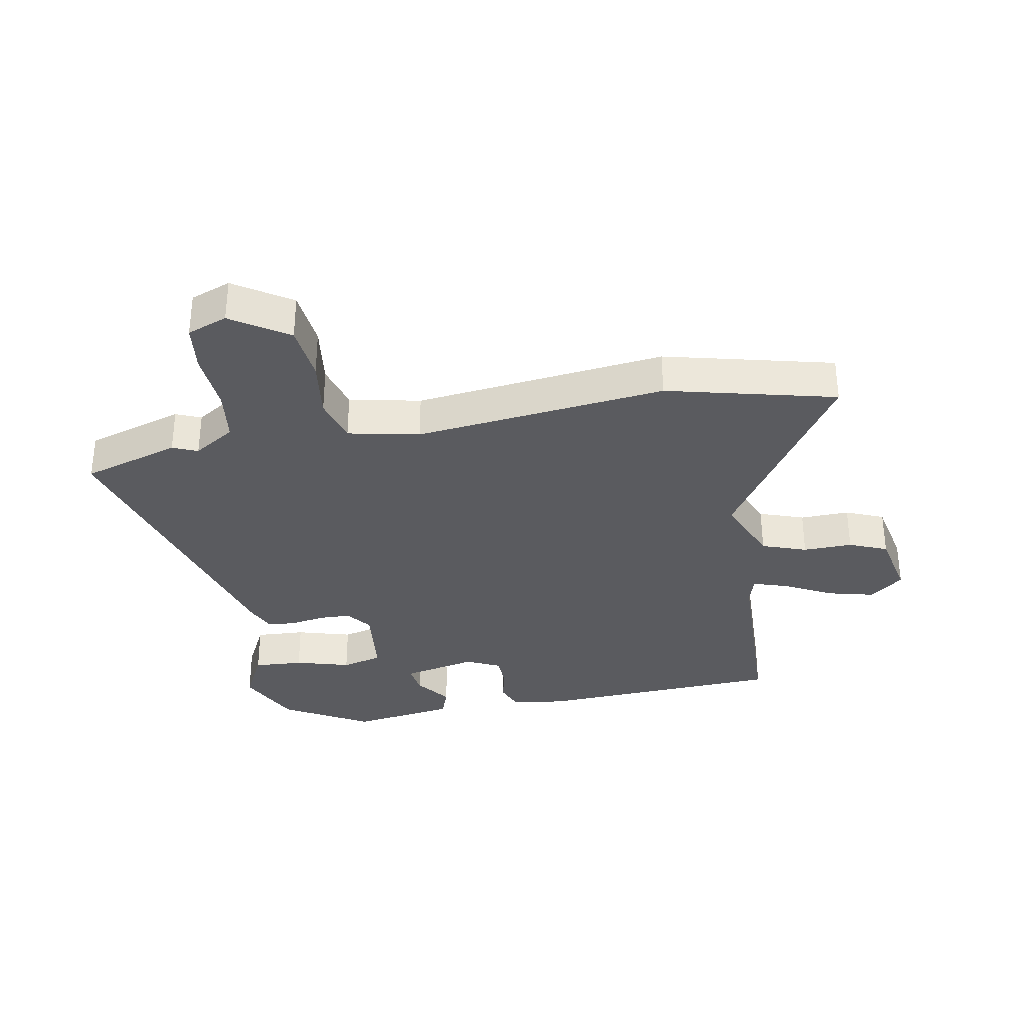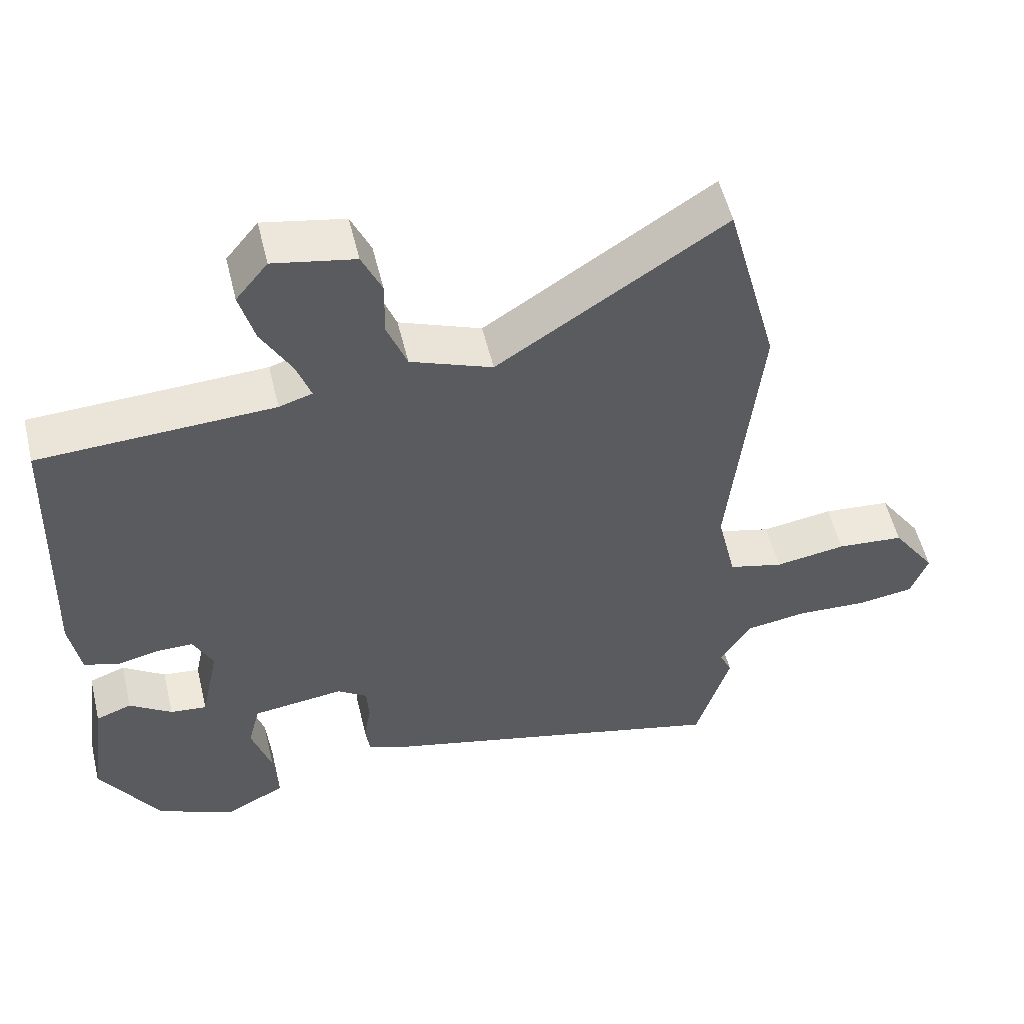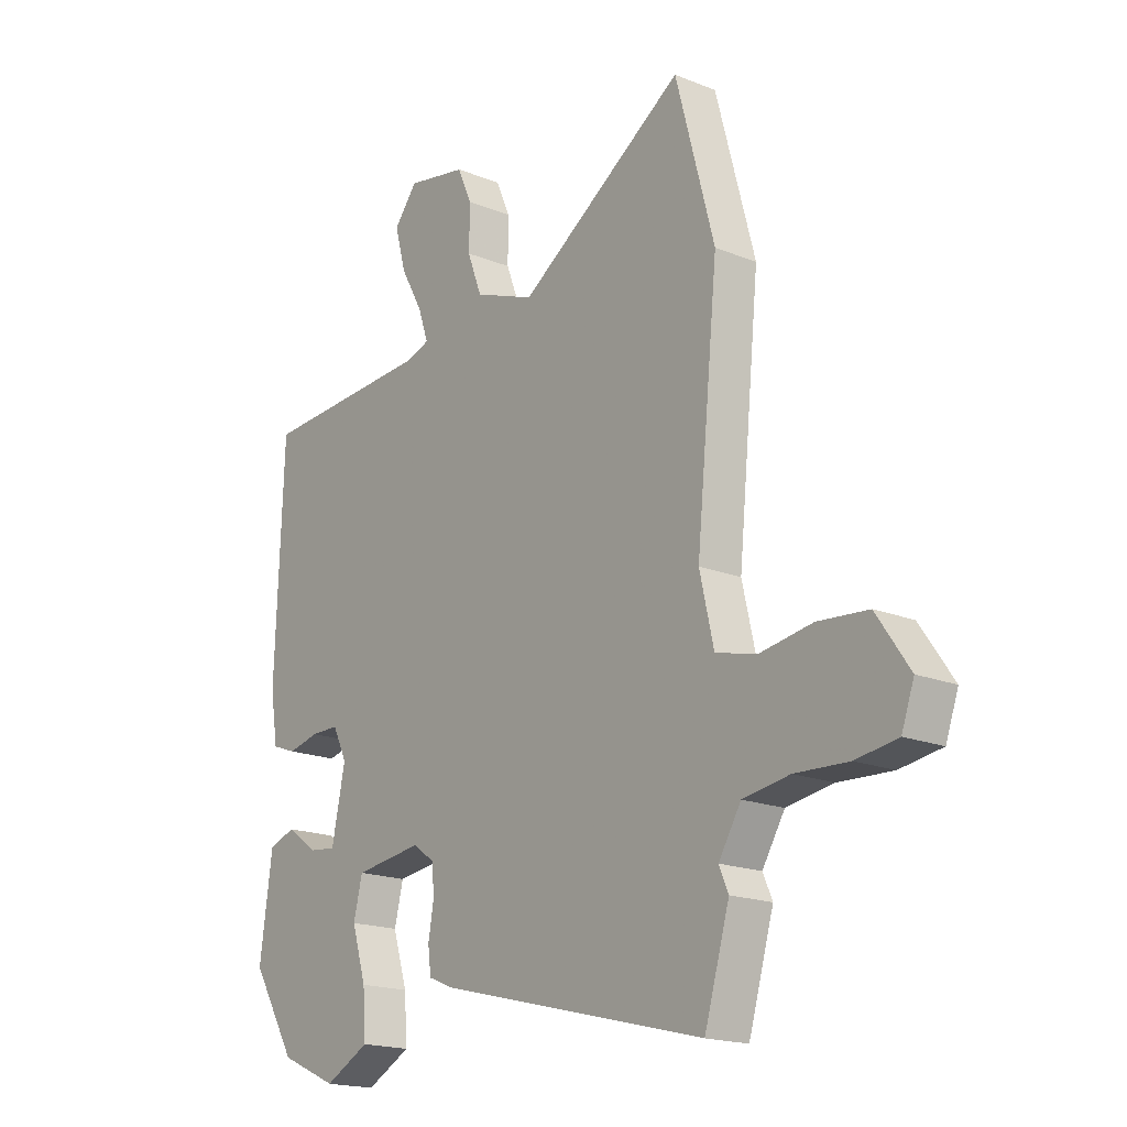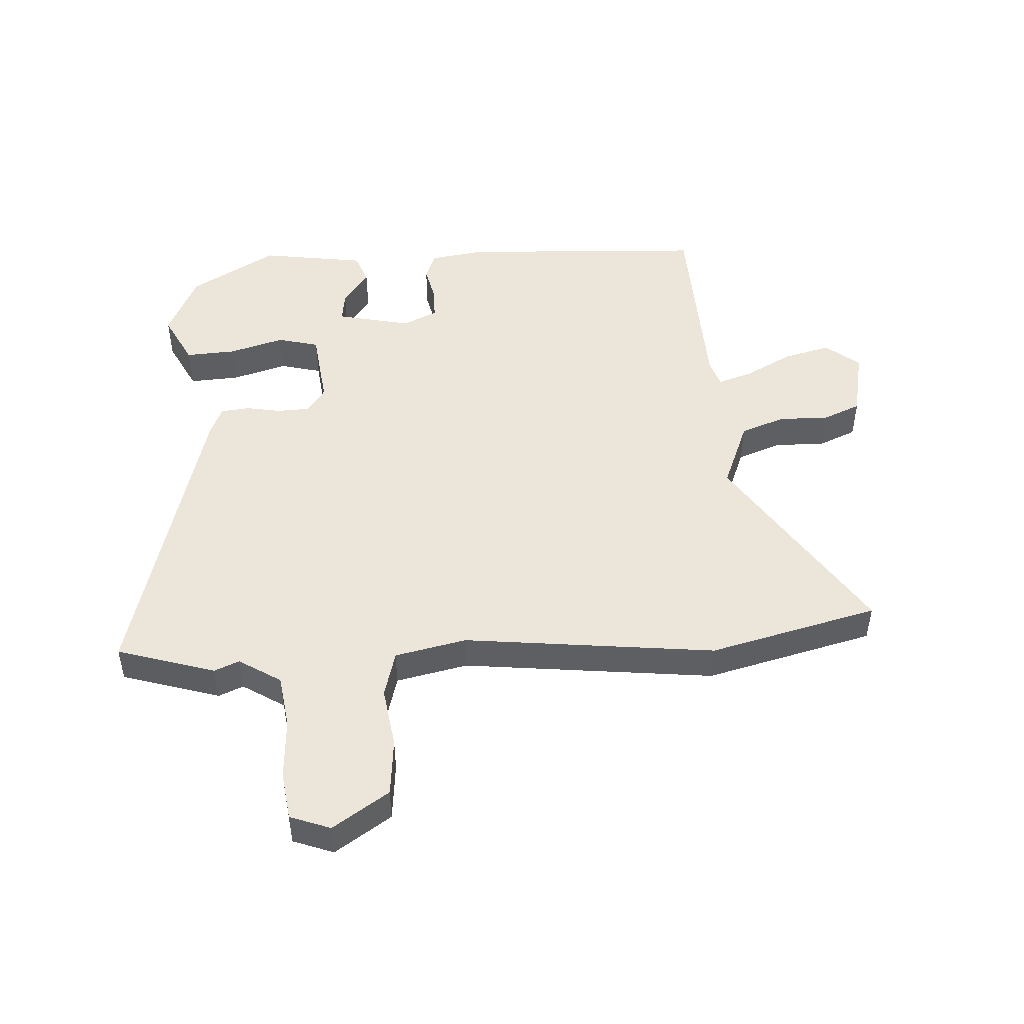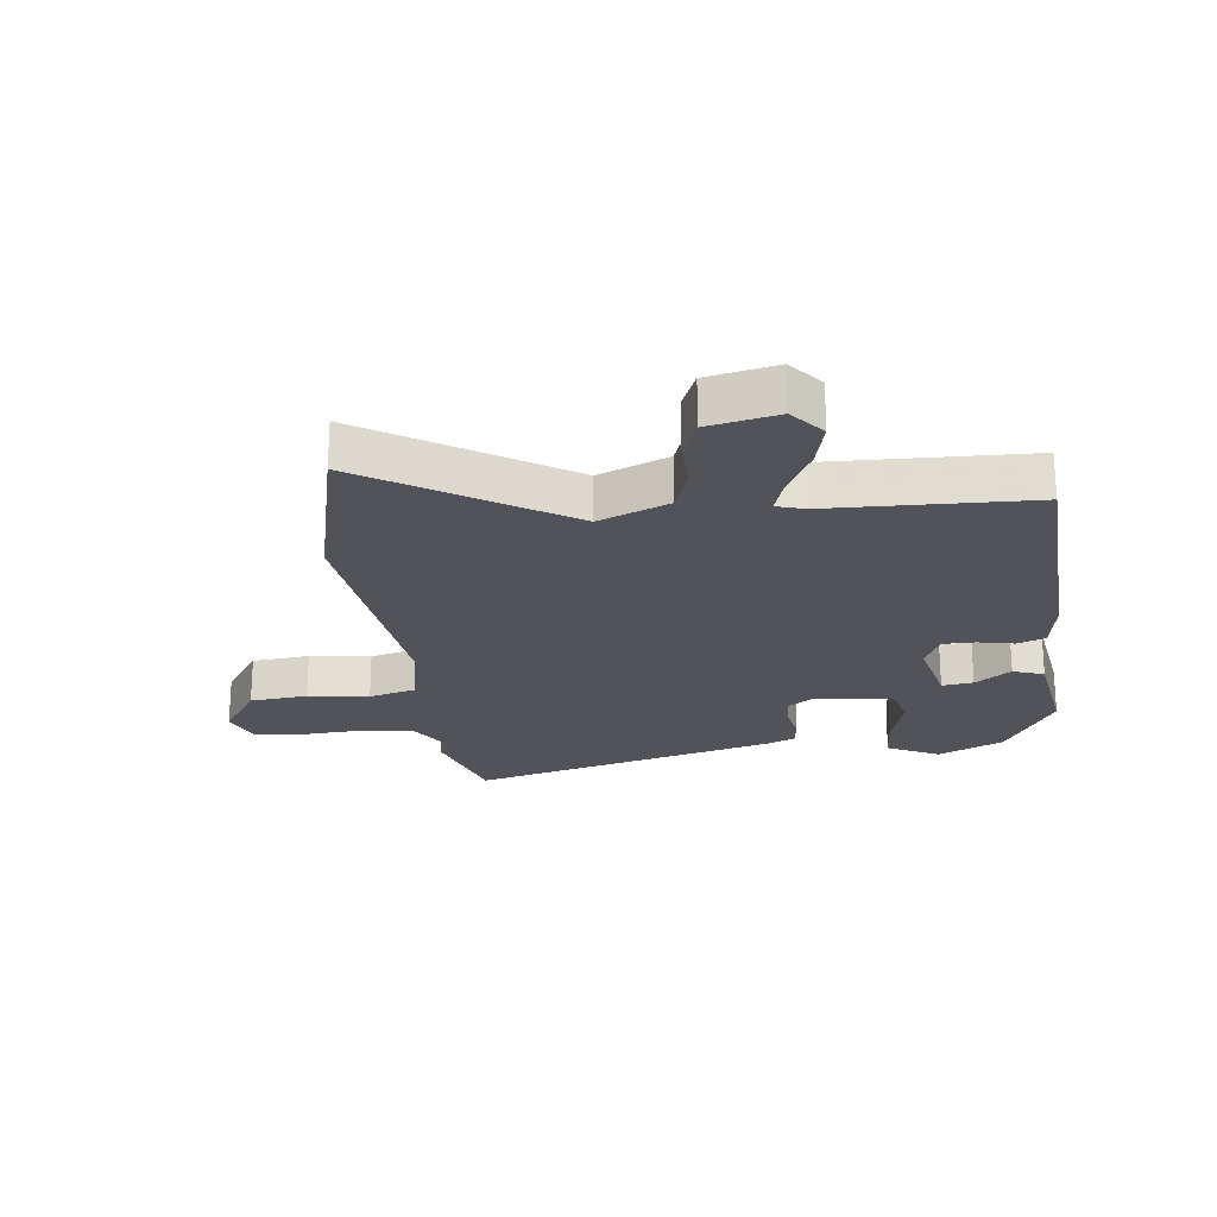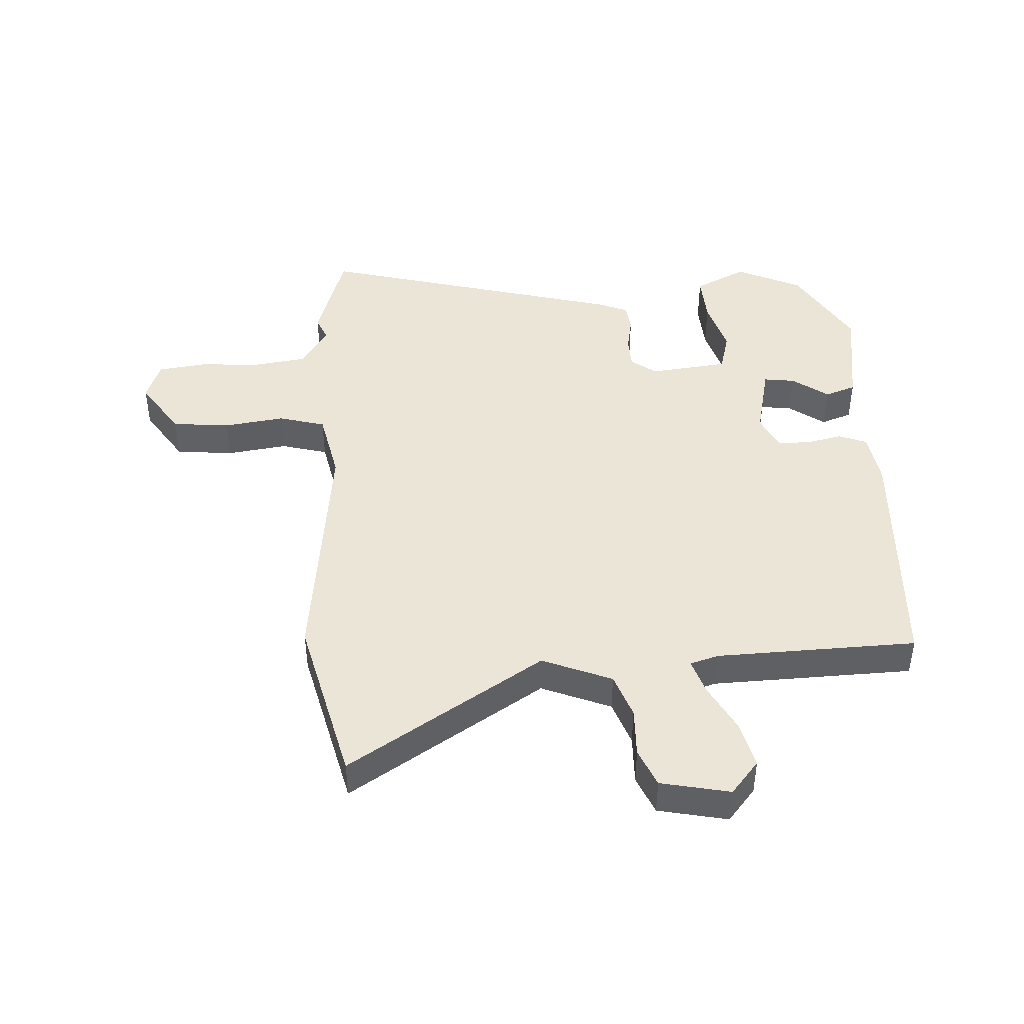
<metadata>
{"format":"obj","ext":"obj","renderer":"f3d","projection":"perspective","resolution":1024,"background":"white","views":[{"elev":-32.9,"azim":-78.6,"up":"+Y"},{"elev":54.3,"azim":166.5,"up":"+Z"},{"elev":-18.3,"azim":-127.9,"up":"+Z"},{"elev":48.1,"azim":-92.7,"up":"+Y"},{"elev":-22.6,"azim":7.9,"up":"+Y"},{"elev":44.1,"azim":-2.2,"up":"+Y"}]}
</metadata>
<code>
v 0.437 0.07 -0.5
v 0.327 0.07 -0.549
v 0.241 0.07 -0.504
v 0.247 0.07 -0.421
v 0.275 0.07 -0.33
v 0.258 0.07 -0.261
v 0.128 0.07 -0.244
v 0.085 0.07 -0.274
v 0.082 0.07 -0.327
v 0.092 0.07 -0.386
v 0.086 0.07 -0.433
v 0.037 0.07 -0.453
v -0.476 0.07 -0.581
v -0.524 0.07 -0.418
v -0.506 0.07 -0.377
v -0.549 0.07 -0.307
v -0.638 0.07 -0.293
v -0.74 0.07 -0.298
v -0.82 0.07 -0.286
v -0.844 0.07 -0.219
v -0.781 0.07 -0.127
v -0.685 0.07 -0.119
v -0.584 0.07 -0.135
v -0.506 0.07 -0.115
v -0.479 0.07 0.003
v -0.521 0.07 0.421
v -0.447 0.07 0.7
v -0.127 0.07 0.489
v -0.011 0.07 0.534
v 0.017 0.07 0.608
v 0.016 0.07 0.69
v 0.044 0.07 0.753
v 0.159 0.07 0.775
v 0.204 0.07 0.719
v 0.183 0.07 0.641
v 0.14 0.07 0.563
v 0.12 0.07 0.505
v 0.167 0.07 0.49
v 0.499 0.07 0.474
v 0.514 0.07 0.062
v 0.499 0.07 -0.028
v 0.452 0.07 -0.045
v 0.392 0.07 -0.031
v 0.338 0.07 -0.031
v 0.31 0.07 -0.088
v 0.336 0.07 -0.212
v 0.388 0.07 -0.206
v 0.448 0.07 -0.164
v 0.499 0.07 -0.183
v 0.523 0.07 -0.358
v 0.437 0 -0.5
v 0.327 0 -0.549
v 0.241 0 -0.504
v 0.247 0 -0.421
v 0.275 0 -0.33
v 0.258 0 -0.261
v 0.128 0 -0.244
v 0.085 0 -0.274
v 0.082 0 -0.327
v 0.092 0 -0.386
v 0.086 0 -0.433
v 0.037 0 -0.453
v -0.476 0 -0.581
v -0.524 0 -0.418
v -0.506 0 -0.377
v -0.549 0 -0.307
v -0.638 0 -0.293
v -0.74 0 -0.298
v -0.82 0 -0.286
v -0.844 0 -0.219
v -0.781 0 -0.127
v -0.685 0 -0.119
v -0.584 0 -0.135
v -0.506 0 -0.115
v -0.479 0 0.003
v -0.521 0 0.421
v -0.447 0 0.7
v -0.127 0 0.489
v -0.011 0 0.534
v 0.017 0 0.608
v 0.016 0 0.69
v 0.044 0 0.753
v 0.159 0 0.775
v 0.204 0 0.719
v 0.183 0 0.641
v 0.14 0 0.563
v 0.12 0 0.505
v 0.167 0 0.49
v 0.499 0 0.474
v 0.514 0 0.062
v 0.499 0 -0.028
v 0.452 0 -0.045
v 0.392 0 -0.031
v 0.338 0 -0.031
v 0.31 0 -0.088
v 0.336 0 -0.212
v 0.388 0 -0.206
v 0.448 0 -0.164
v 0.499 0 -0.183
v 0.523 0 -0.358
f 47 48 49 50
f 46 47 50 1
f 40 41 42 43
f 38 39 40 43
f 37 38 43 44
f 33 34 35 36
f 33 36 37
f 30 31 32 33
f 29 30 33 37
f 28 29 37 44
f 25 26 27 28
f 24 25 28 44
f 20 21 22 23
f 17 18 19 20
f 16 17 20 23
f 15 16 23 24
f 13 14 15
f 9 10 11 12
f 8 9 12 13
f 7 8 13 15
f 2 3 4 5
f 46 1 2 5
f 45 46 5 6
f 7 15 24 44
f 7 44 45
f 6 7 45
f 100 99 98 97
f 51 100 97 96
f 93 92 91 90
f 93 90 89 88
f 94 93 88 87
f 86 85 84 83
f 87 86 83
f 83 82 81 80
f 87 83 80 79
f 94 87 79 78
f 78 77 76 75
f 94 78 75 74
f 73 72 71 70
f 70 69 68 67
f 73 70 67 66
f 74 73 66 65
f 65 64 63
f 62 61 60 59
f 63 62 59 58
f 65 63 58 57
f 55 54 53 52
f 55 52 51 96
f 56 55 96 95
f 94 74 65 57
f 95 94 57
f 95 57 56
f 1 51 52 2
f 2 52 53 3
f 3 53 54 4
f 4 54 55 5
f 5 55 56 6
f 6 56 57 7
f 7 57 58 8
f 8 58 59 9
f 9 59 60 10
f 10 60 61 11
f 11 61 62 12
f 12 62 63 13
f 13 63 64 14
f 14 64 65 15
f 15 65 66 16
f 16 66 67 17
f 17 67 68 18
f 18 68 69 19
f 19 69 70 20
f 20 70 71 21
f 21 71 72 22
f 22 72 73 23
f 23 73 74 24
f 24 74 75 25
f 25 75 76 26
f 26 76 77 27
f 27 77 78 28
f 28 78 79 29
f 29 79 80 30
f 30 80 81 31
f 31 81 82 32
f 32 82 83 33
f 33 83 84 34
f 34 84 85 35
f 35 85 86 36
f 36 86 87 37
f 37 87 88 38
f 38 88 89 39
f 39 89 90 40
f 40 90 91 41
f 41 91 92 42
f 42 92 93 43
f 43 93 94 44
f 44 94 95 45
f 45 95 96 46
f 46 96 97 47
f 47 97 98 48
f 48 98 99 49
f 49 99 100 50
f 50 100 51 1

</code>
